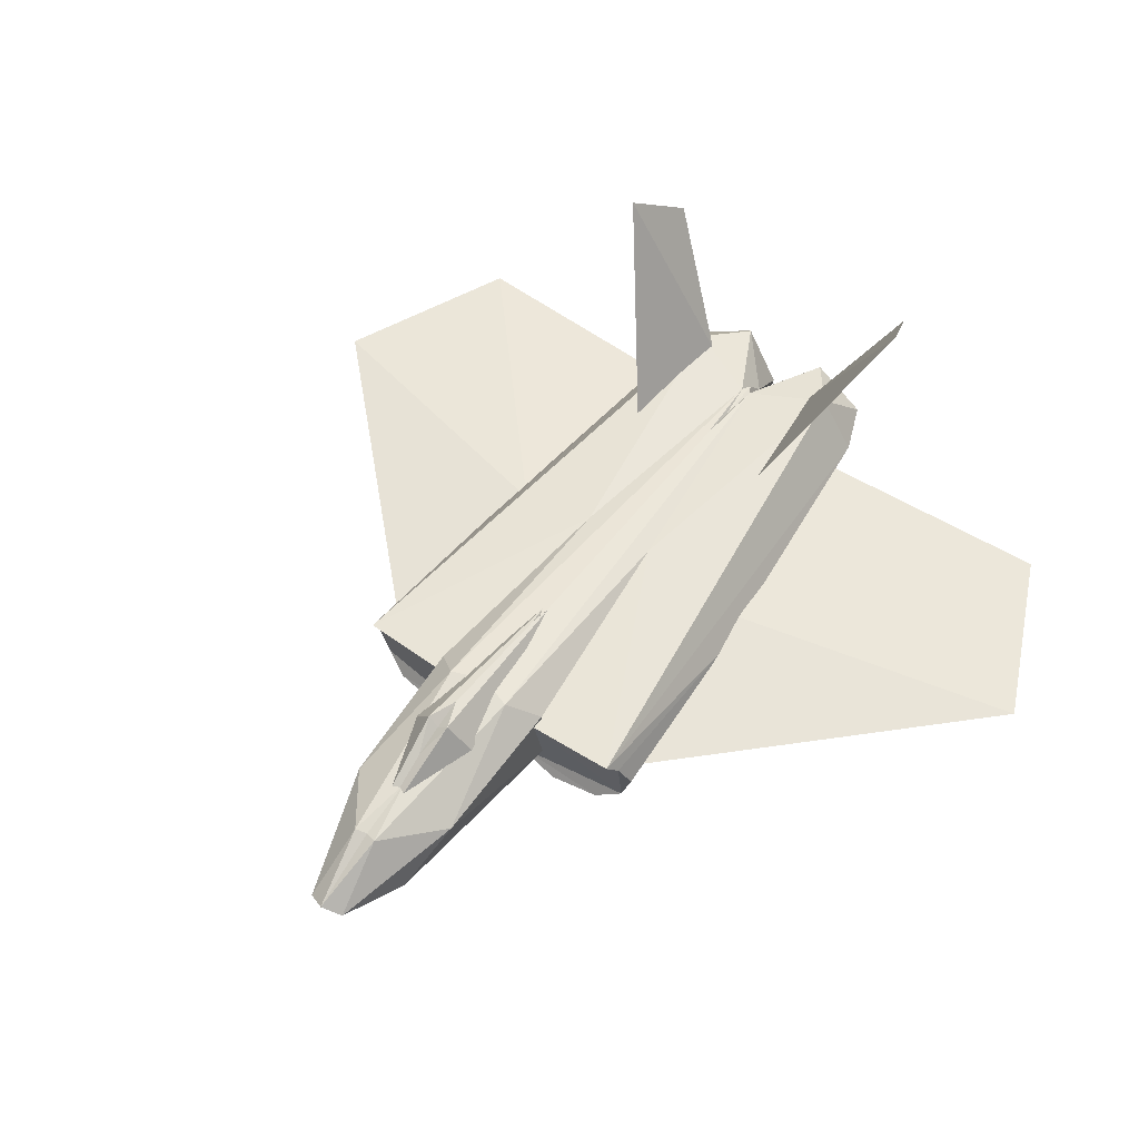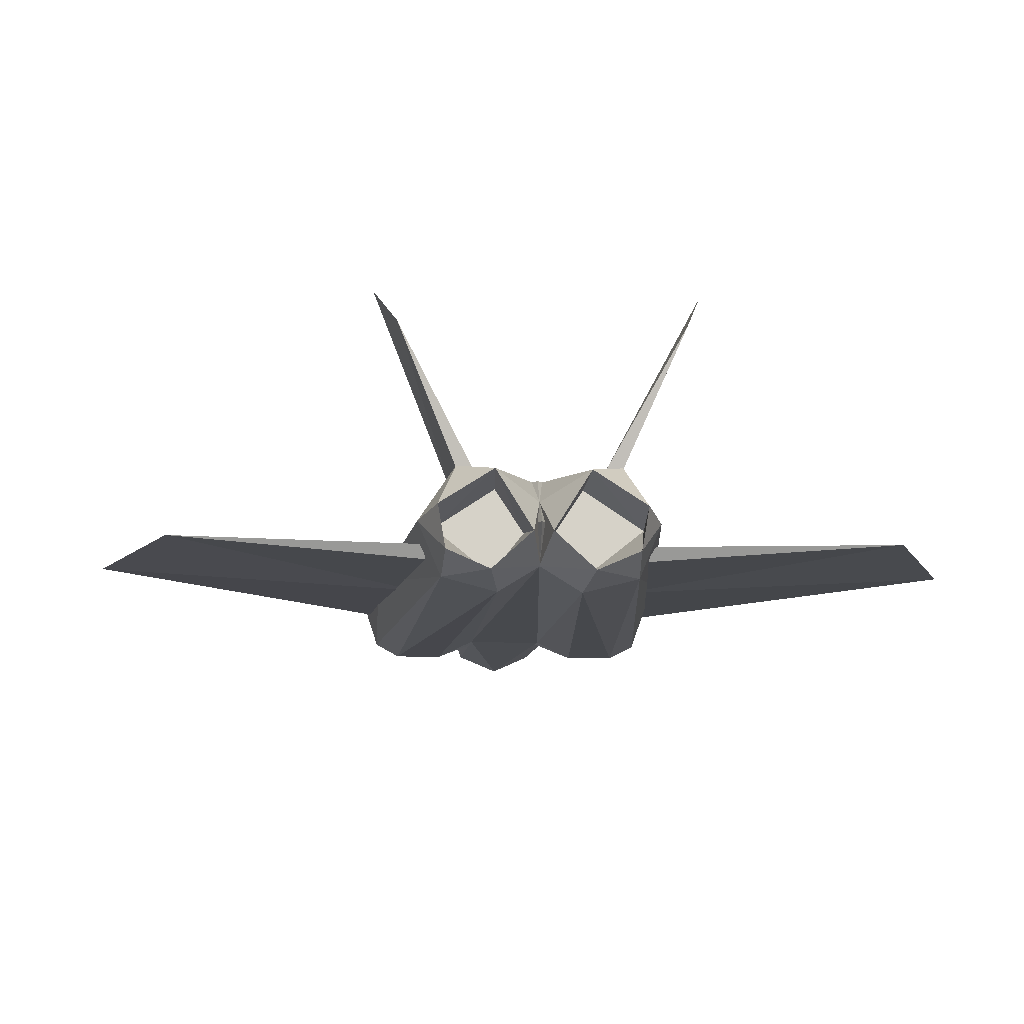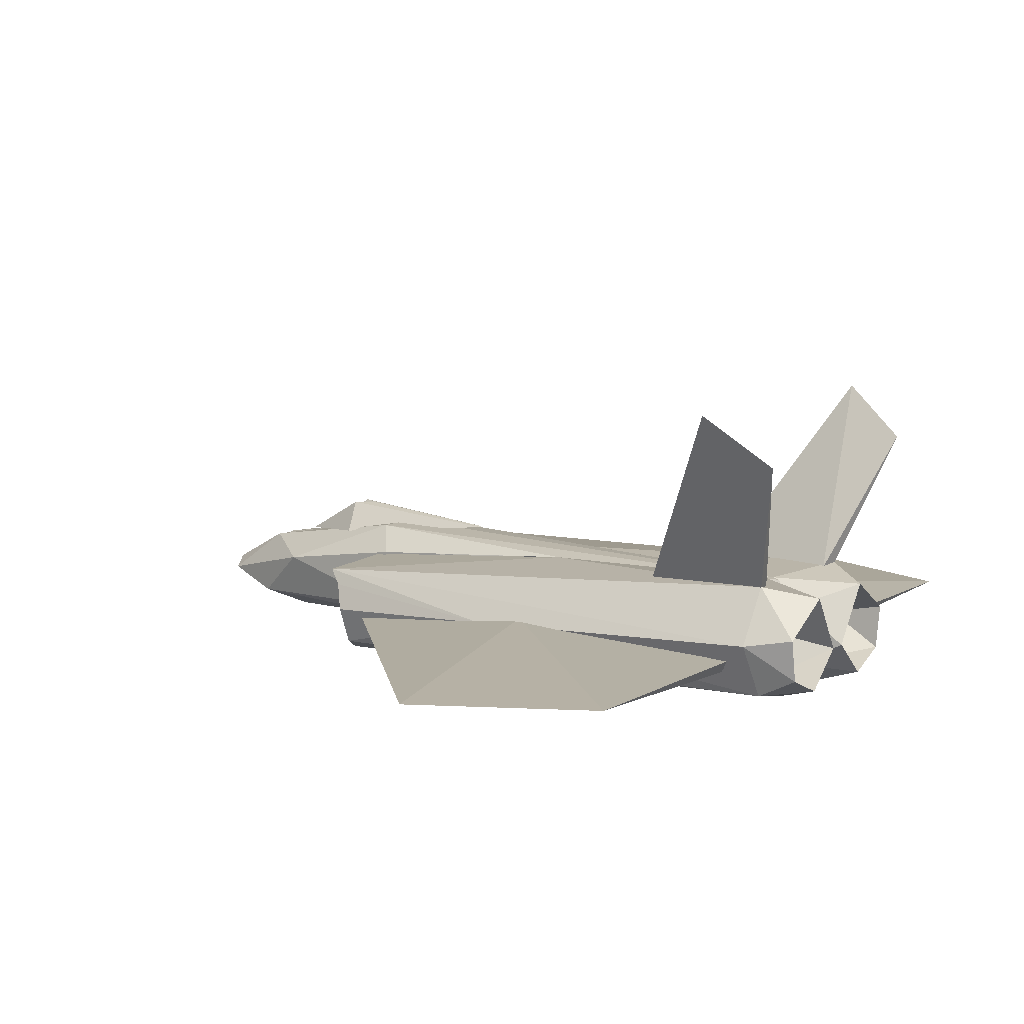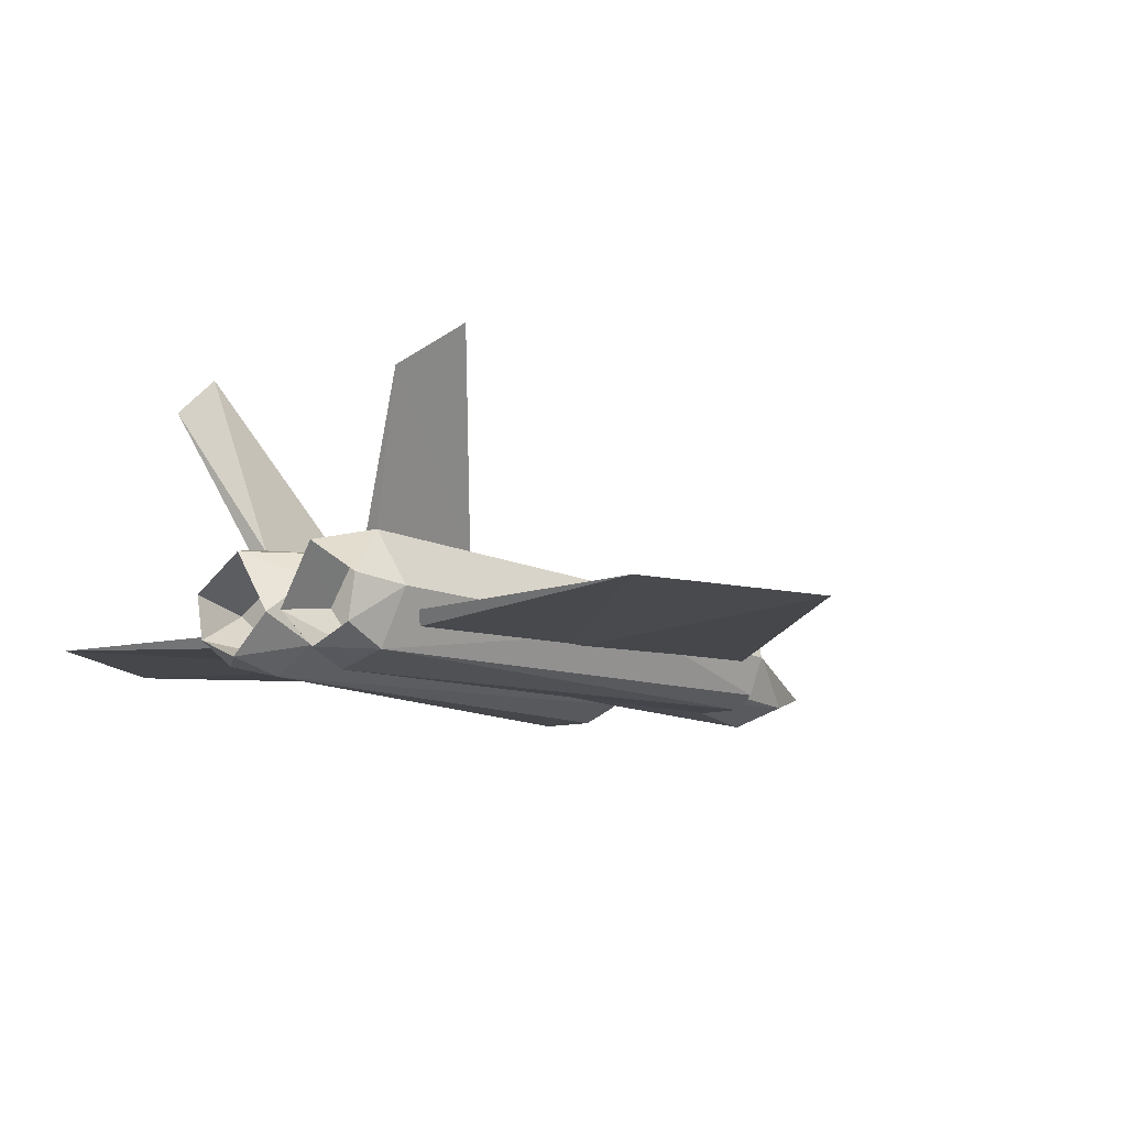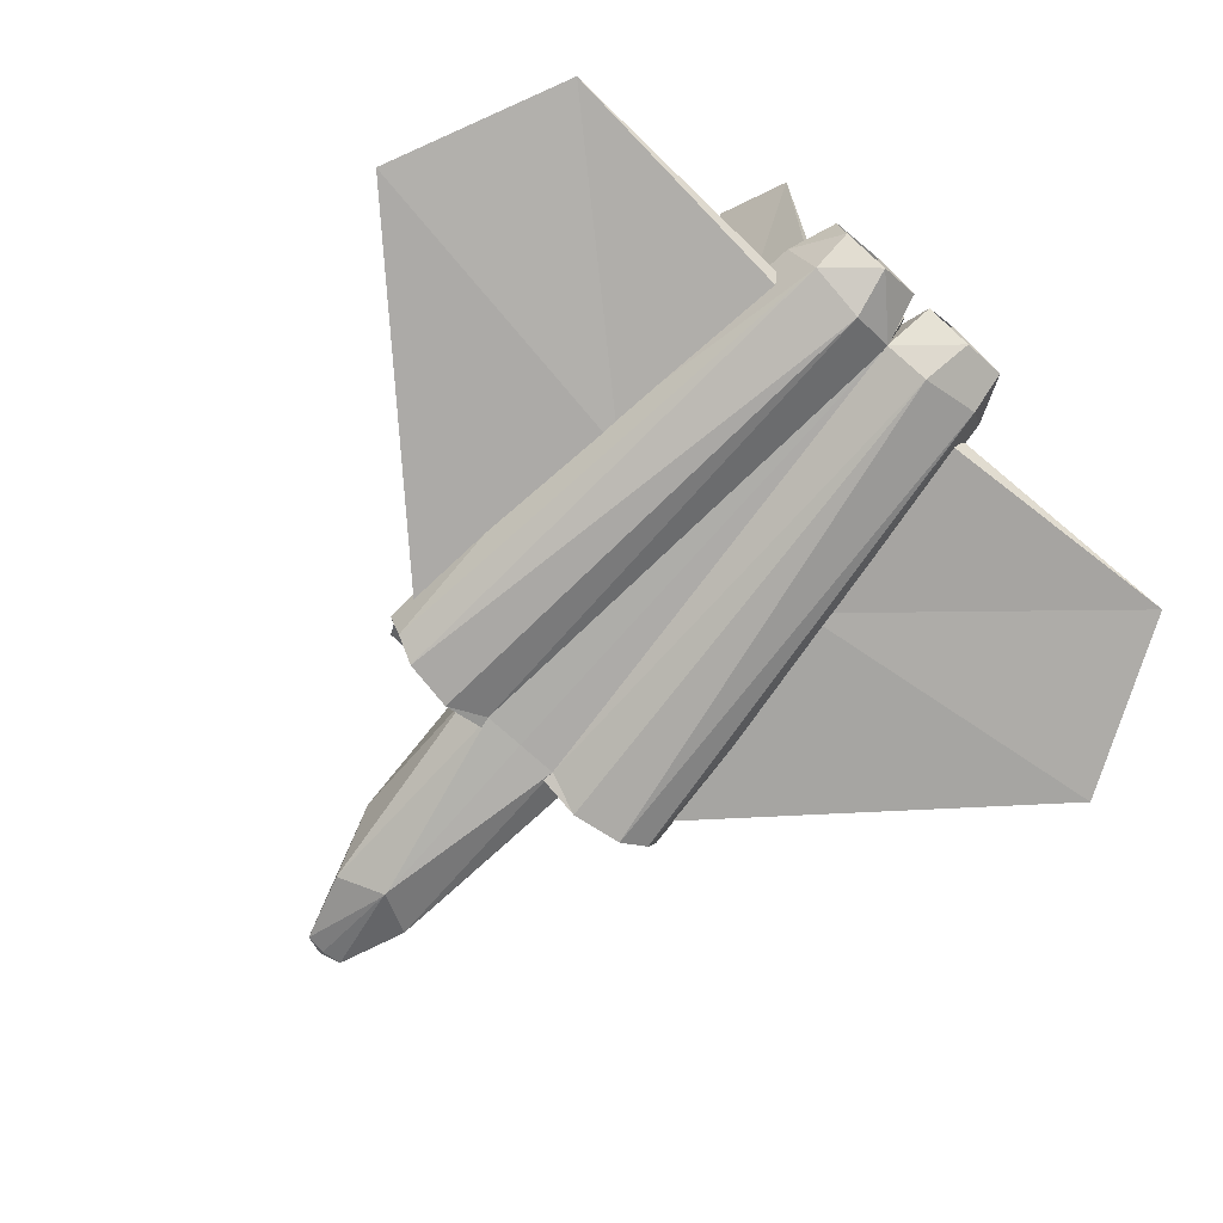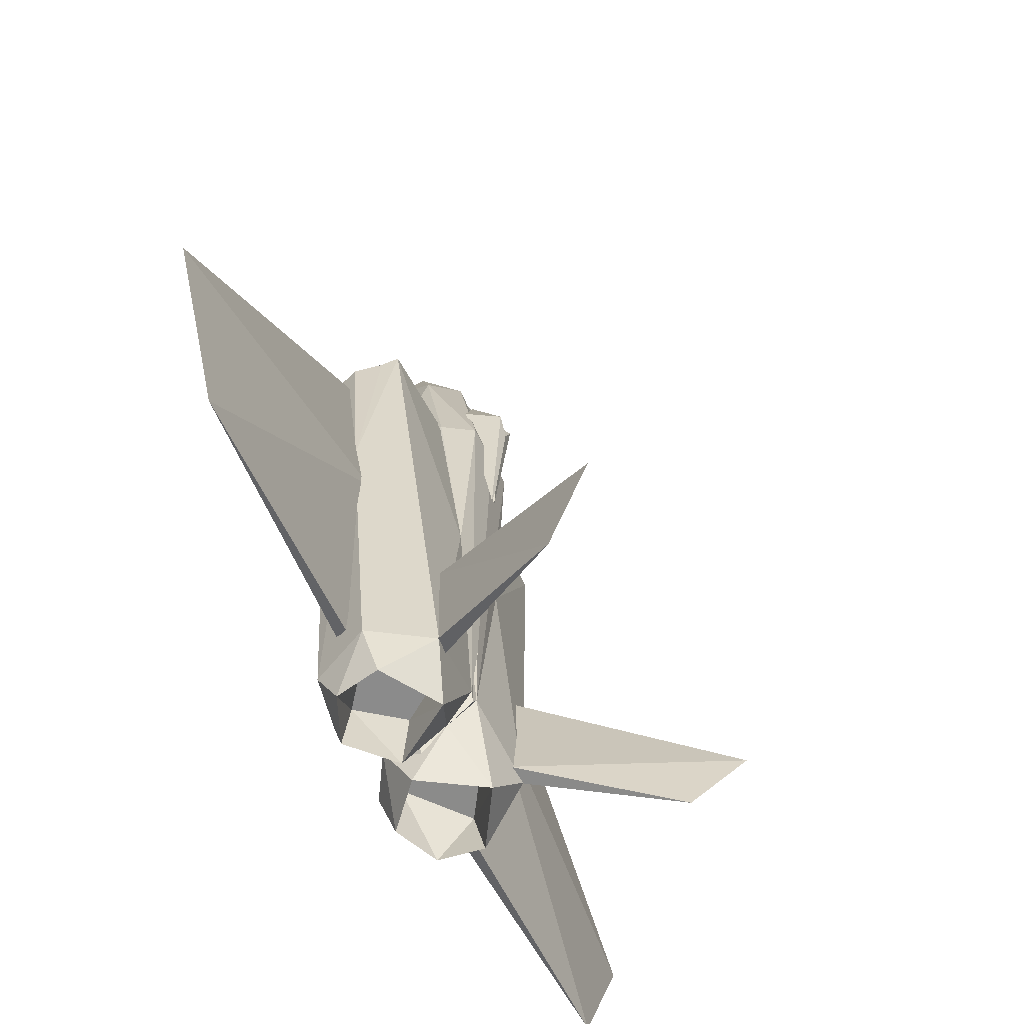
<metadata>
{"format":"obj","ext":"obj","renderer":"f3d","projection":"perspective","resolution":1024,"background":"white","views":[{"elev":54.1,"azim":35.8,"up":"+Y"},{"elev":-11.4,"azim":175.8,"up":"+Y"},{"elev":9.8,"azim":125.2,"up":"+Y"},{"elev":-10.2,"azim":-141.2,"up":"+Y"},{"elev":-76.2,"azim":138.2,"up":"+Y"},{"elev":-63.8,"azim":116.5,"up":"+Z"}]}
</metadata>
<code>
o ship_mesh_ship
v 0.07344 0.6967 -4.482
v 1.192 0.8166 -4.958
v 1.733 0.01151 -4.97
v 2.226 -0.1193 -0.5056
v 0.5996 -0.9875 -4.961
v 0.5536 0.7116 -0.8973
v 2.18 0.3918 2.52
v 2.263 0.1701 2.328
v 2.4 -0.2109 2.183
v 1.136 -0.9414 2.447
v 1.85 -0.9554 2.324
v -0.07344 0.6967 -4.482
v -1.192 0.8166 -4.958
v -1.733 0.01151 -4.97
v -2.226 -0.1193 -0.5056
v -0.5996 -0.9875 -4.961
v -0.5536 0.7116 -0.8973
v -2.18 0.3918 2.52
v -2.263 0.1701 2.328
v -2.4 -0.2109 2.183
v -1.136 -0.9414 2.447
v -1.85 -0.9554 2.324
v -0.8719 0.4304 2.588
v -2.217 -0.7747 2.157
v -0.5524 -0.7136 2.409
v 0.8719 0.4304 2.588
v 2.217 -0.7747 2.157
v 0.5524 -0.7136 2.409
v 0.174 0.3789 5.44
v 0.9183 0.4894 2.395
v -0.174 0.3789 5.44
v 0.4992 0.86 2.726
v 0.9396 -0.4541 2.287
v 0.6083 -0.5627 5.364
v 0.5754 -0.6991 2.247
v -0.9183 0.4894 2.395
v -0.4992 0.86 2.726
v -0.9396 -0.4541 2.287
v -0.6083 -0.5627 5.364
v -0.5754 -0.6991 2.247
v -0.2833 -0.3158 6.379
v -0.855 0.152 4.525
v 0.2833 -0.3158 6.379
v 0.855 0.152 4.525
v -0.03823 0.9291 1.045
v -0.5018 0.6768 3.545
v 0.03823 0.9291 1.045
v -0.1659 1.129 3.659
v 0.5018 0.6768 3.545
v 0.1659 1.129 3.659
v 0.1054 0.5708 4.651
v -0.1054 0.5708 4.651
v 1.69 -0.2634 -4.671
v 2.133 -0.3129 1.97
v 1.932 -0.02744 -1.085
v 1.574 -0.4612 -4.54
v 1.648 -0.4303 -1.575
v 6.417 -0.2596 -2.222
v 5.256 -0.208 -4.797
v -1.69 -0.2634 -4.671
v -2.133 -0.3129 1.97
v -1.932 -0.02744 -1.085
v -1.574 -0.4612 -4.54
v -1.648 -0.4303 -1.575
v -6.417 -0.2596 -2.222
v -5.256 -0.208 -4.797
v 1.398 -0.7983 -5.064
v -1.398 -0.7983 -5.064
v -0.7334 -0.775 -5.647
v -1.47 0.1321 -5.645
v -0.6782 0.6349 -5.67
v -0.6311 0.5181 -4.798
v -0.1368 -0.2291 -5.648
v -1.498 -0.05936 -4.795
v -1.361 -0.5007 -5.644
v -0.2183 -0.1158 -4.798
v -0.6851 -0.7103 -4.797
v -0.001343 0.3139 -4.93
v 0.7334 -0.775 -5.647
v 1.47 0.1321 -5.645
v 0.6782 0.6349 -5.67
v 0.6311 0.5181 -4.798
v -0.152 -0.03769 -4.939
v 0.1368 -0.2291 -5.648
v 1.498 -0.05936 -4.795
v 1.361 -0.5007 -5.644
v 0.2183 -0.1158 -4.798
v 0.6851 -0.7103 -4.797
v 0.001343 0.3139 -4.93
v 0.152 -0.03769 -4.939
v -1.138 0.745 -3.042
v -2.394 3.48 -4.601
v -0.9334 0.7604 -4.904
v -2.06 2.761 -5.574
v 1.138 0.745 -3.042
v 2.394 3.48 -4.601
v 0.9334 0.7604 -4.904
v 2.06 2.761 -5.574
v 1.139 0.6732 -4.922
v -1.139 0.6732 -4.922
v 0 -0.8681 5.016
v 0 -0.168 6.506
v 0 -0.1642 6.5
v 0 0.1745 -4.931
v 0 0.3147 -4.932
v 0 0.3093 -4.939
v 0 0.8314 4.135
v 0 -0.6079 -4.844
v 0 0.5469 4.503
v 0 -0.8701 4.963
v 0 -0.3249 6.41
v 0 0.5747 4.602
v 0 -0.587 -4.974
v 0 -0.8541 5.057
v 0 -0.04049 -5.358
v 0 1.006 3.672
v 0 0.6766 -3.924
v 0 0.3529 5.387
v 0 1.132 3.233
v 0 0.7323 -3.378
v 0 -0.5798 -4.937
v 0 0.8936 2.556
v 0 -0.6114 -4.937
v 0 -0.7043 2.247
v 0 0.9202 1.174
v 0 0.9638 1.33
v 0 0.6865 -4.615
v -0 -0.6084 -4.944
f 2 1 6
f 7 26 8
f 3 7 4
f 81 85 82
f 84 88 79
f 34 33 44
f 3 86 80
f 8 27 9
f 5 67 11
f 81 87 84
f 81 82 87
f 7 6 26
f 67 3 4
f 35 5 10
f 5 11 10
f 11 67 27
f 67 4 27
f 3 2 7
f 2 6 7
f 26 27 8
f 16 22 68
f 14 15 18
f 68 15 14
f 108 40 16 123
f 13 17 12
f 14 18 13
f 68 24 15
f 22 24 68
f 16 21 22
f 40 21 16
f 13 18 17
f 23 19 24
f 21 25 22
f 25 24 22
f 18 19 23
f 23 24 25
f 19 20 24
f 18 23 17
f 15 19 18
f 15 20 19
f 15 24 20
f 40 25 21
f 67 86 3
f 26 28 27
f 33 34 35
f 32 30 6
f 124 40 108
f 110 40 124
f 4 7 8
f 80 85 81
f 1 32 6
f 118 31 103
f 44 29 43
f 35 10 28
f 33 30 44
f 32 44 30
f 37 17 36
f 12 17 37
f 10 11 28
f 37 36 42
f 122 37 31 109
f 32 29 44
f 38 40 39
f 114 111 41
f 38 42 36
f 102 41 111
f 37 42 31
f 4 8 9
f 42 41 31
f 39 41 42
f 39 42 38
f 67 79 86
f 126 45 48 119
f 48 45 46
f 49 50 51
f 59 53 55
f 55 54 58
f 46 52 48
f 107 48 52 112
f 59 56 53
f 57 58 54
f 59 57 56
f 2 80 81
f 57 59 58
f 3 80 2
f 2 81 1
f 66 62 60
f 62 66 65
f 62 65 61
f 66 63 64
f 64 65 66
f 64 61 65
f 66 60 63
f 14 13 70
f 13 71 70
f 13 12 71
f 12 78 71
f 78 73 71
f 128 69 73 113
f 123 16 69 128
f 16 68 69
f 68 75 69
f 68 14 75
f 14 70 75
f 70 71 74
f 71 72 74
f 71 73 76
f 71 76 72
f 73 77 76
f 73 69 77
f 69 75 77
f 75 74 77
f 75 70 74
f 76 77 72
f 77 74 72
f 86 88 85
f 86 85 80
f 79 88 86
f 87 82 88
f 84 87 88
f 98 95 99
f 88 82 85
f 96 97 95
f 121 83 115
f 98 96 95
f 98 99 97
f 98 97 96
f 94 100 91
f 94 91 92
f 94 93 100
f 94 92 93
f 92 91 93
f 108 123 5 35
f 126 119 50 47
f 45 126 125
f 1 81 89
f 12 37 122 120
f 50 49 47
f 12 117 127
f 12 120 117
f 48 116 119
f 89 81 84
f 34 44 43
f 31 118 109
f 28 11 27
f 5 79 67
f 48 107 116
f 55 58 59
f 83 78 106 115
f 78 12 127 105
f 78 105 106
f 78 104 113 73
f 4 9 27
f 31 41 102 103
f 40 110 101 39
f 39 101 114 41
f 122 109 29 32
f 110 124 35
f 124 108 35
f 102 111 43
f 107 112 51 50
f 123 128 79 5
f 1 117 120
f 1 127 117
f 121 115 90
f 29 109 118
f 50 116 107
f 89 106 105
f 89 84 113 104
f 90 115 106 89
f 1 120 122 32
f 50 119 116
f 89 105 127 1
f 34 43 114 101
f 29 103 102 43
f 35 34 101 110
f 47 125 126
f 114 43 111
f 128 113 84 79
f 118 103 29

</code>
